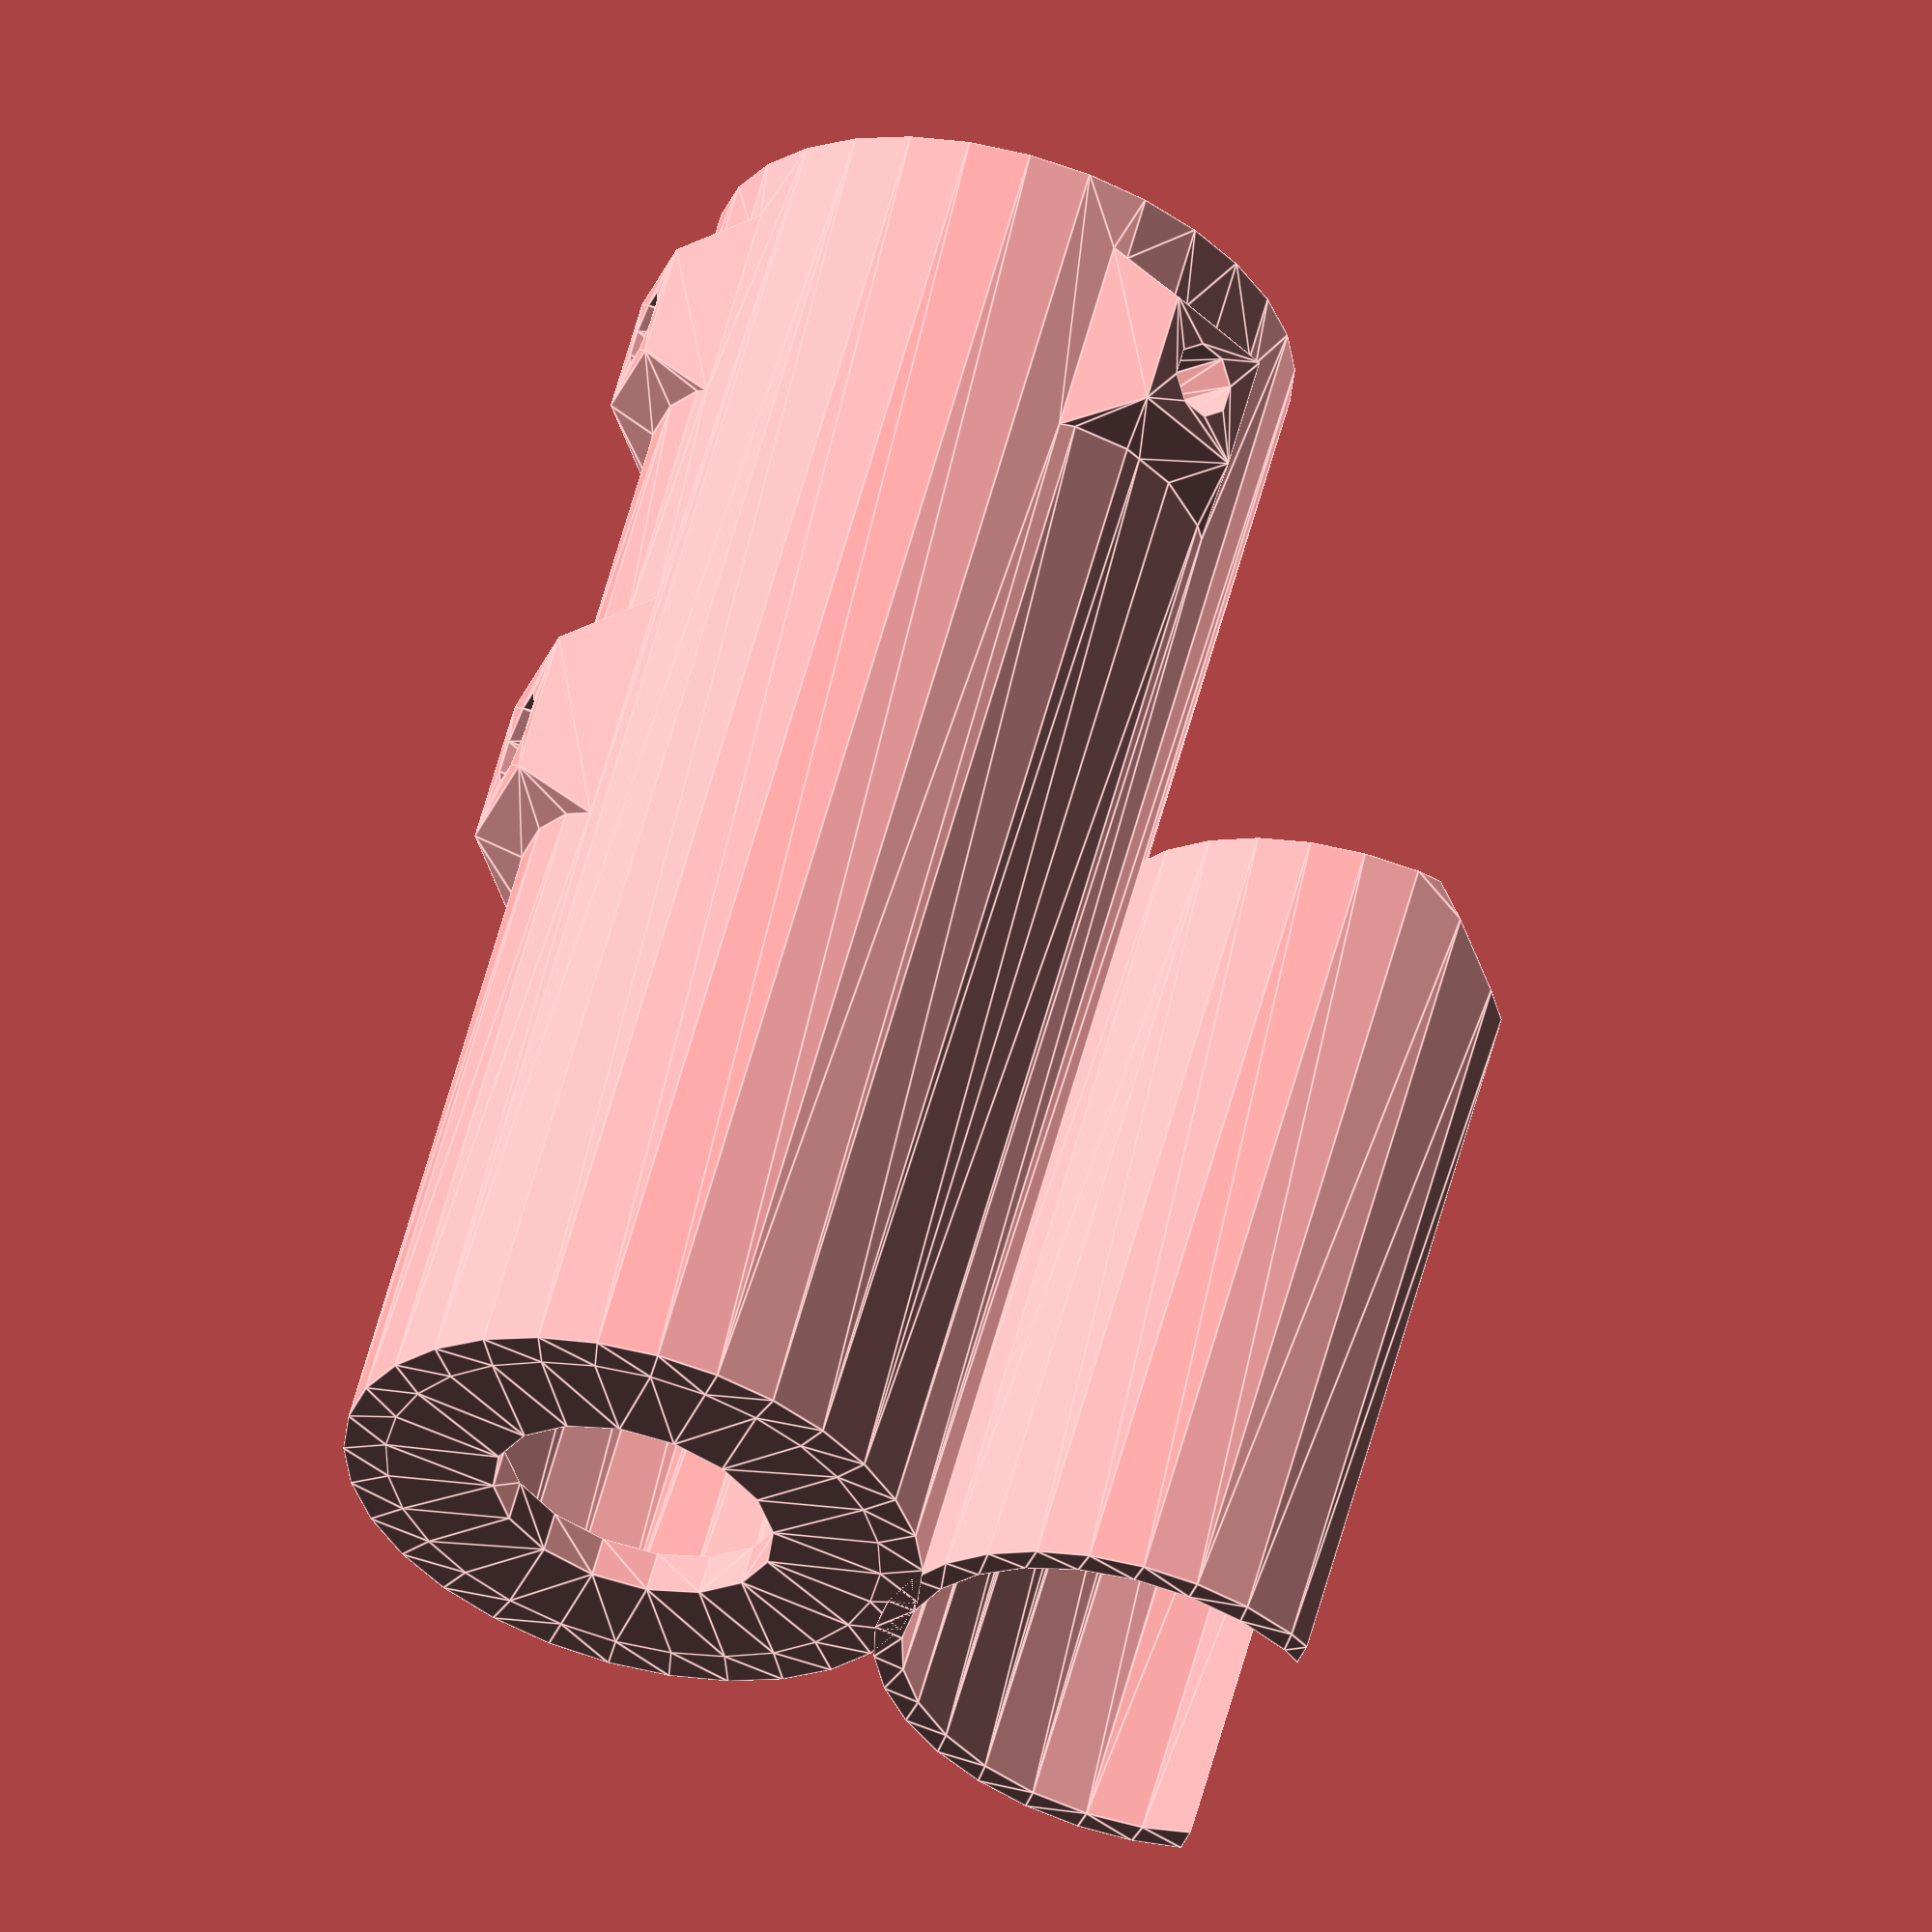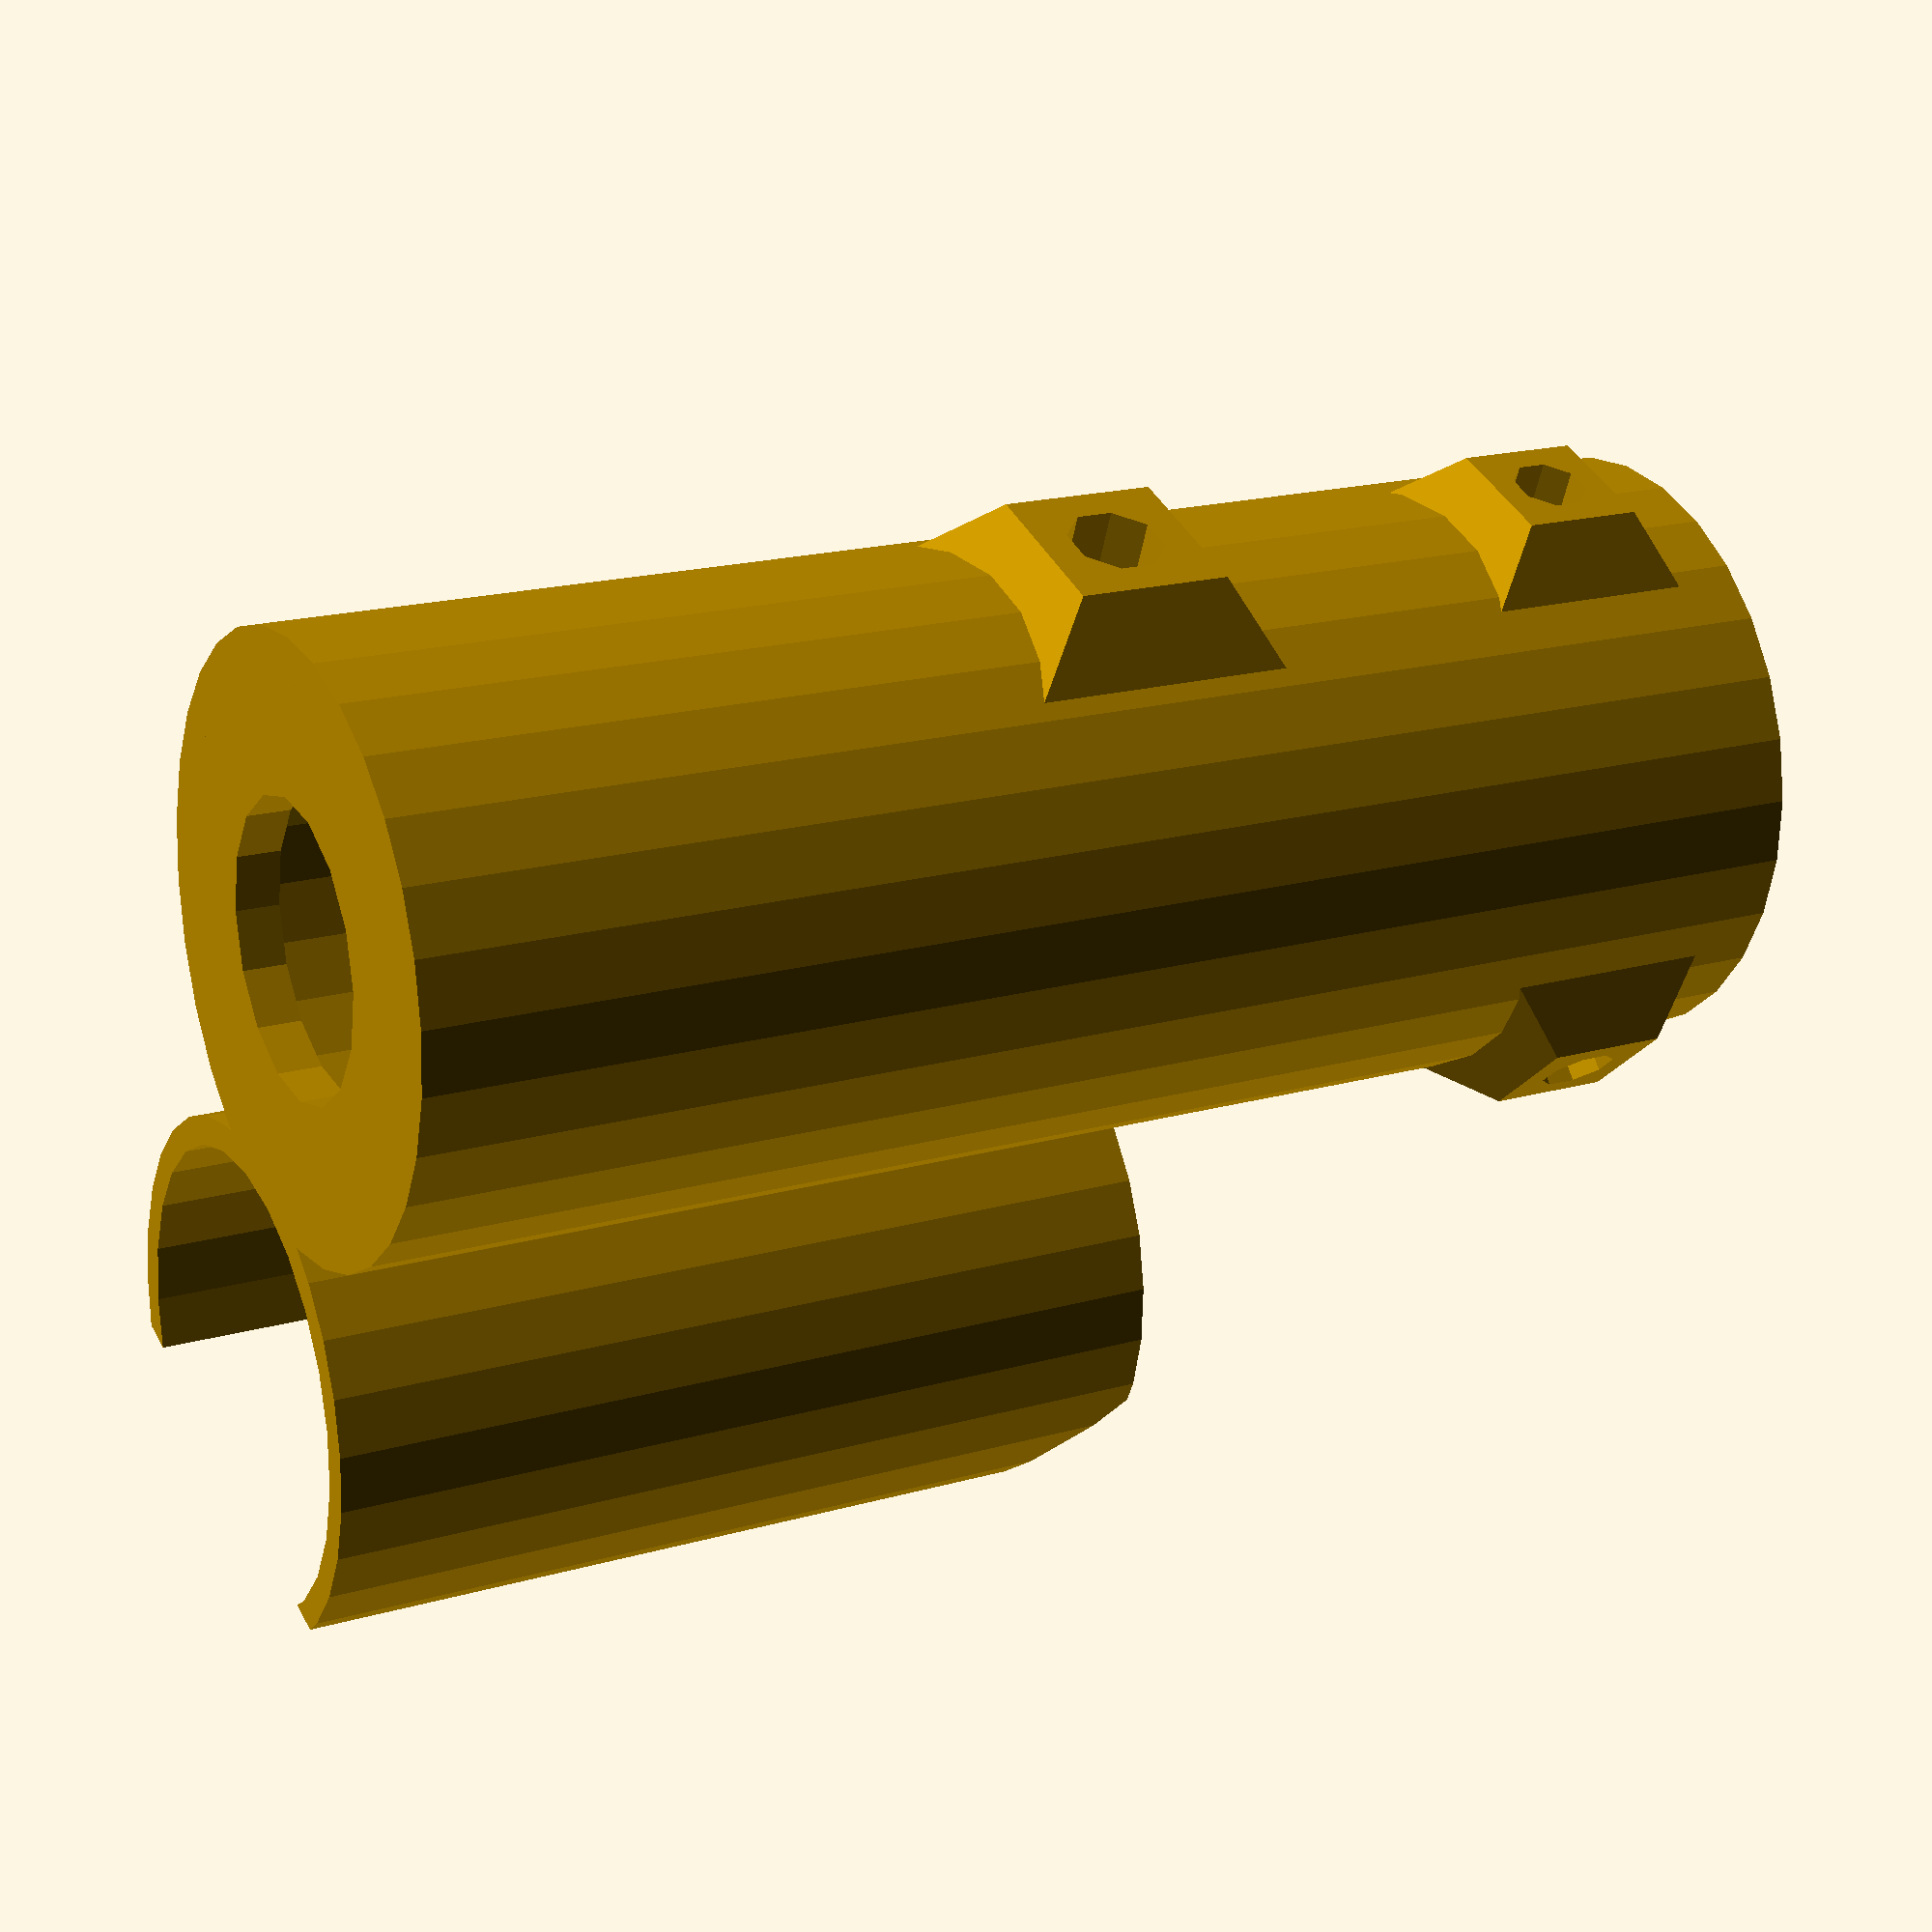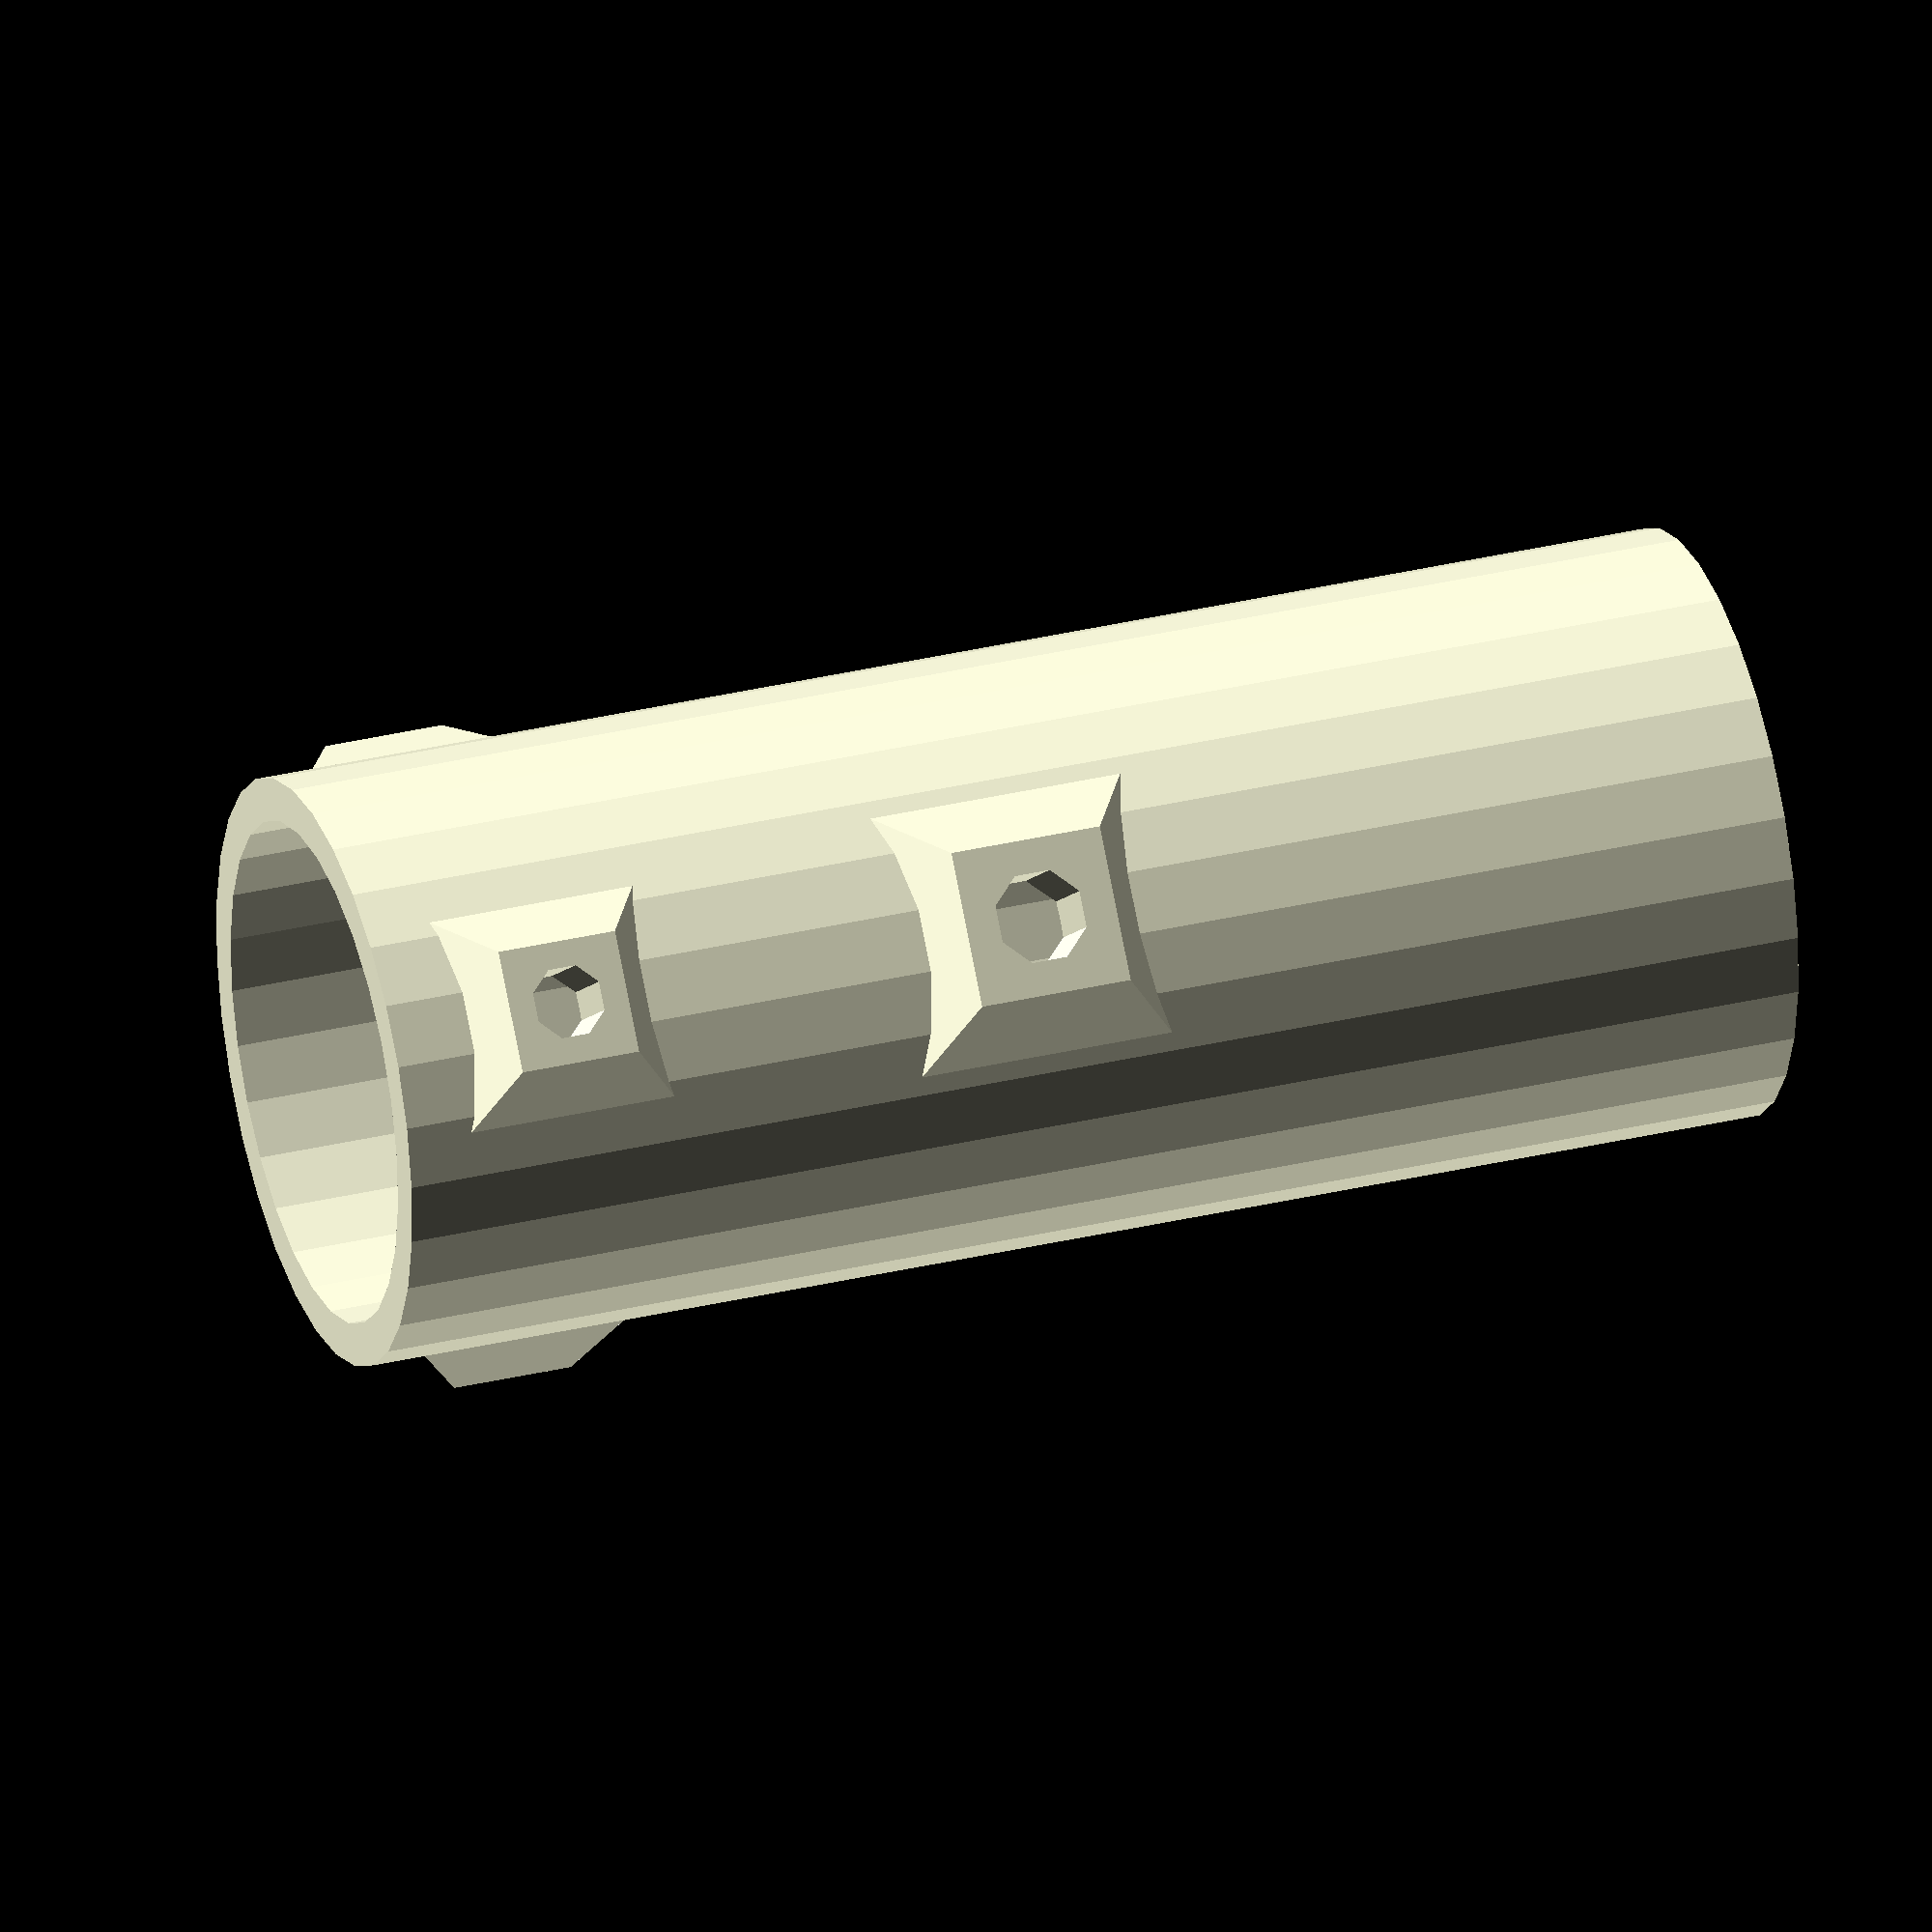
<openscad>
laserDiameter = 10;
wallThickness = 1.5;
lowerLipThickness = 1.5;
laserButtonStickout = 1.85; // distance button sticks out of tube
laserButtonDistanceFromBottomOfLaser = 29.3;
laserButtonScrewDiameter = 3.06; 
backStickout = 2; // how far laser will stick out of tube

clipLength = 30; 
clipWallThickness = 1;
blowgunDiameter = 15.9; // for fatter pipe: 21.4

adjustmentRatio = 0.072;
adjustmentScrewDistance = 44.5;
adjustmentScrewDiameter = 2.4; 

laserButtonDistance = laserButtonDistanceFromBottomOfLaser - backStickout;
totalLength = adjustmentScrewDistance + 6;

tubeInnerRadius = laserDiameter/2 + laserButtonStickout + laserButtonDistance * adjustmentRatio;


nudge = 0.01;

module screw(height, angle, diameter, positive) {
    translate([0,0,height]) rotate([90,0,angle]) translate([0,0,tubeInnerRadius-wallThickness])
    if(positive) {
        rotate([0,0,45])
        cylinder(d2=diameter*2.5,d1=diameter*2.5+6*wallThickness,h=3*wallThickness,$fn=4);
    }
    else {
        rotate([0,0,22.5])
        translate([0,0,-nudge]) cylinder(d=diameter*1.082,h=3*wallThickness+2*nudge,$fn=8);
    }
}

module tube() {
    render(convexity=8)
    difference() {
        union() {
            cylinder(h=totalLength+nudge, r=tubeInnerRadius+wallThickness);
            screw(laserButtonDistance, 0, laserButtonScrewDiameter,true);
            screw(adjustmentScrewDistance, 0, adjustmentScrewDiameter,true);
            screw(adjustmentScrewDistance, 120, adjustmentScrewDiameter,true);
            screw(adjustmentScrewDistance, -120, adjustmentScrewDiameter,true);
        }
        translate([0,0,-nudge]) cylinder(h=totalLength+2*nudge, r=tubeInnerRadius);
            screw(laserButtonDistance, 0, laserButtonScrewDiameter,false);
            screw(adjustmentScrewDistance, 0, adjustmentScrewDiameter,false);
            screw(adjustmentScrewDistance, 120, adjustmentScrewDiameter,false);
            screw(adjustmentScrewDistance, -120, adjustmentScrewDiameter,false);
            translate([0,0,totalLength]) cylinder(h=30, r=tubeInnerRadius+wallThickness);
    } 

    render(convexity=8)
    difference() {
        cylinder(h=lowerLipThickness, r=tubeInnerRadius+nudge);
        translate([0,0,-nudge]) cylinder(h=lowerLipThickness+2*nudge, d=laserDiameter);
    }
}

module clip() {
    render(convexity=5)
    translate([0,blowgunDiameter/2+clipWallThickness,0])
    difference() {
                cylinder(h=clipLength,d=blowgunDiameter+2*clipWallThickness);
        translate([0,blowgunDiameter*.85,clipLength]) rotate([-45,0,0])
        cube(center=true,blowgunDiameter+2*clipWallThickness);
translate([0,0,clipLength-clipWallThickness+nudge]) cylinder(h=clipWallThickness,d1=blowgunDiameter,d2=blowgunDiameter+2*clipWallThickness);
        translate([0,0,-nudge]) {
            cylinder(h=clipLength+2*nudge,d=blowgunDiameter);
            translate([0,1.5*(clipWallThickness+blowgunDiameter/2),0]) linear_extrude(height=clipLength+2*nudge) square(center=true, blowgunDiameter+2*clipWallThickness+2*nudge);
        }
    }
}

tube();
translate([0,tubeInnerRadius+wallThickness-clipWallThickness,0])
clip();

</openscad>
<views>
elev=122.2 azim=73.1 roll=345.3 proj=o view=edges
elev=341.9 azim=158.3 roll=241.0 proj=p view=wireframe
elev=328.6 azim=233.1 roll=70.9 proj=o view=wireframe
</views>
